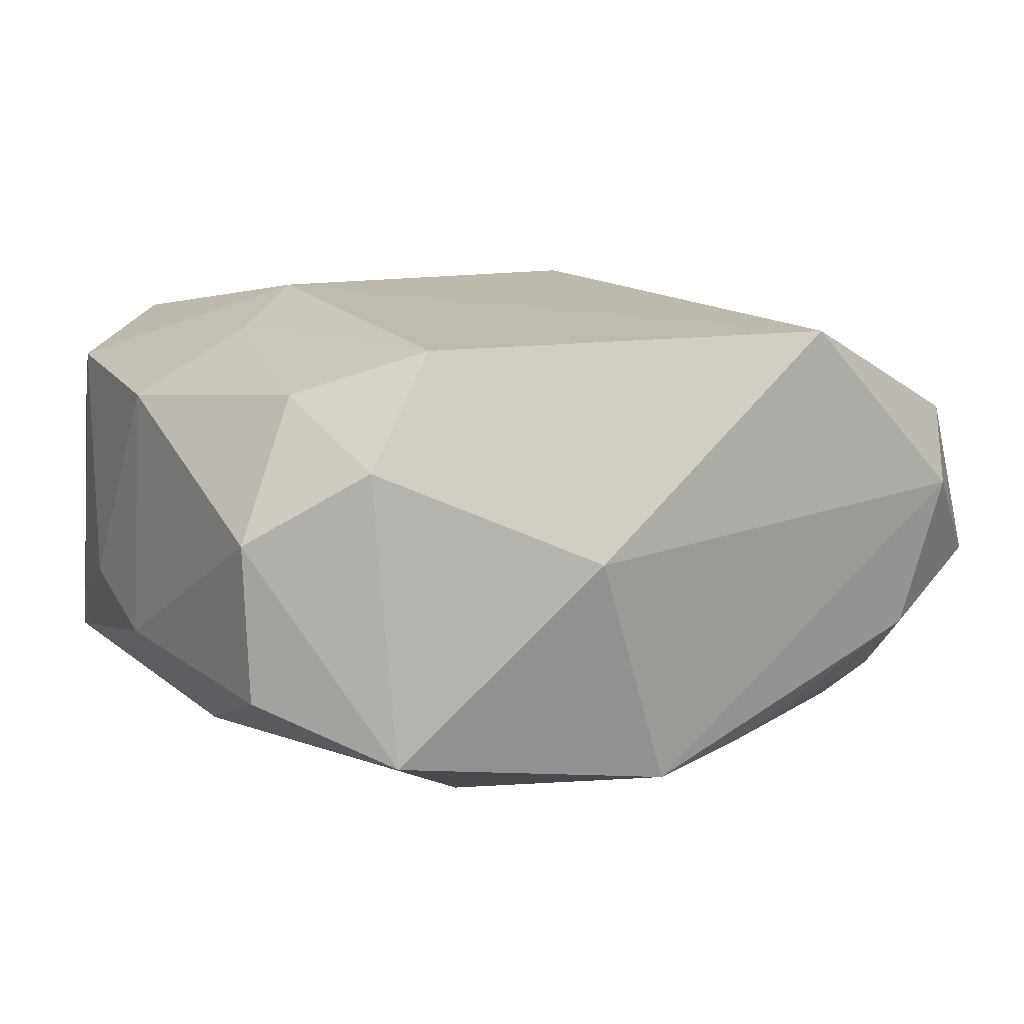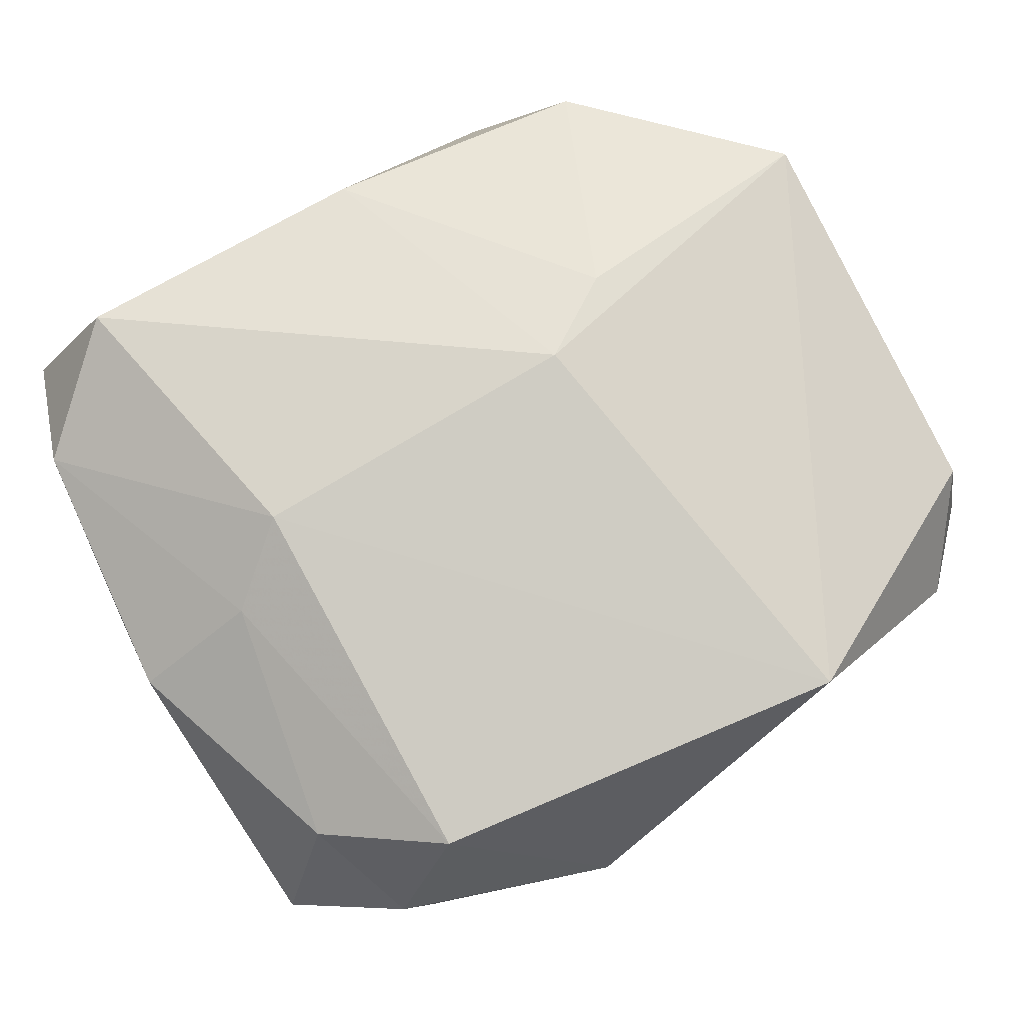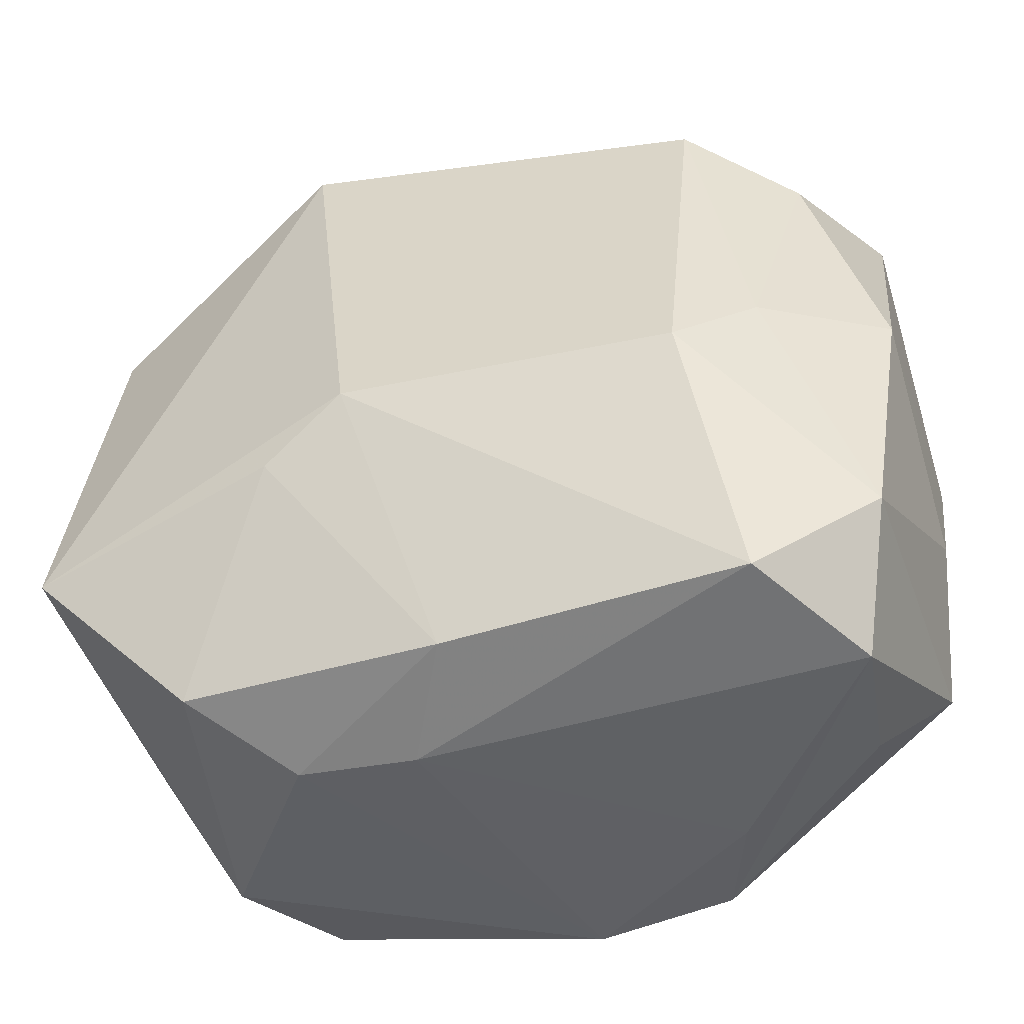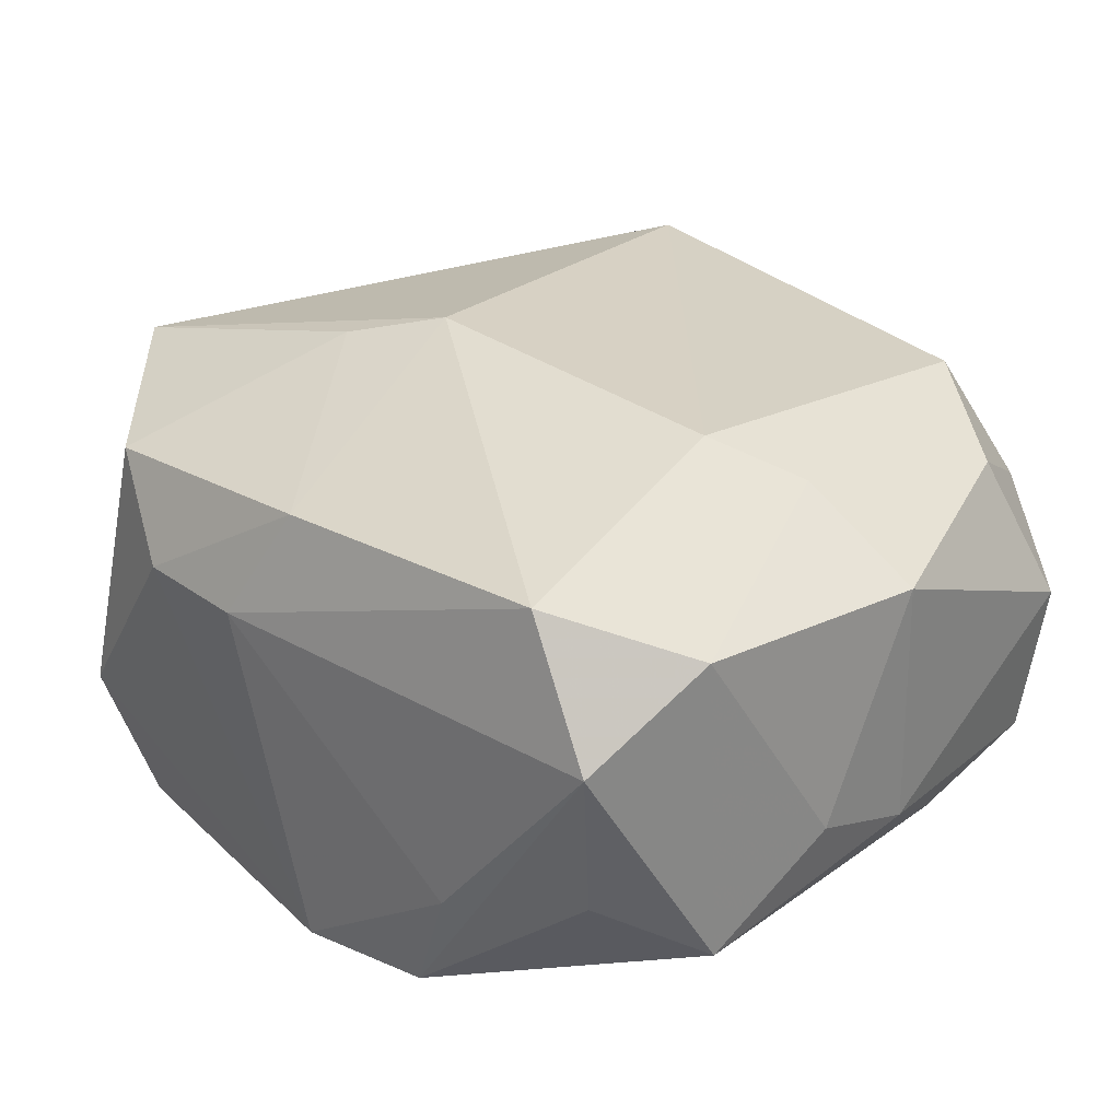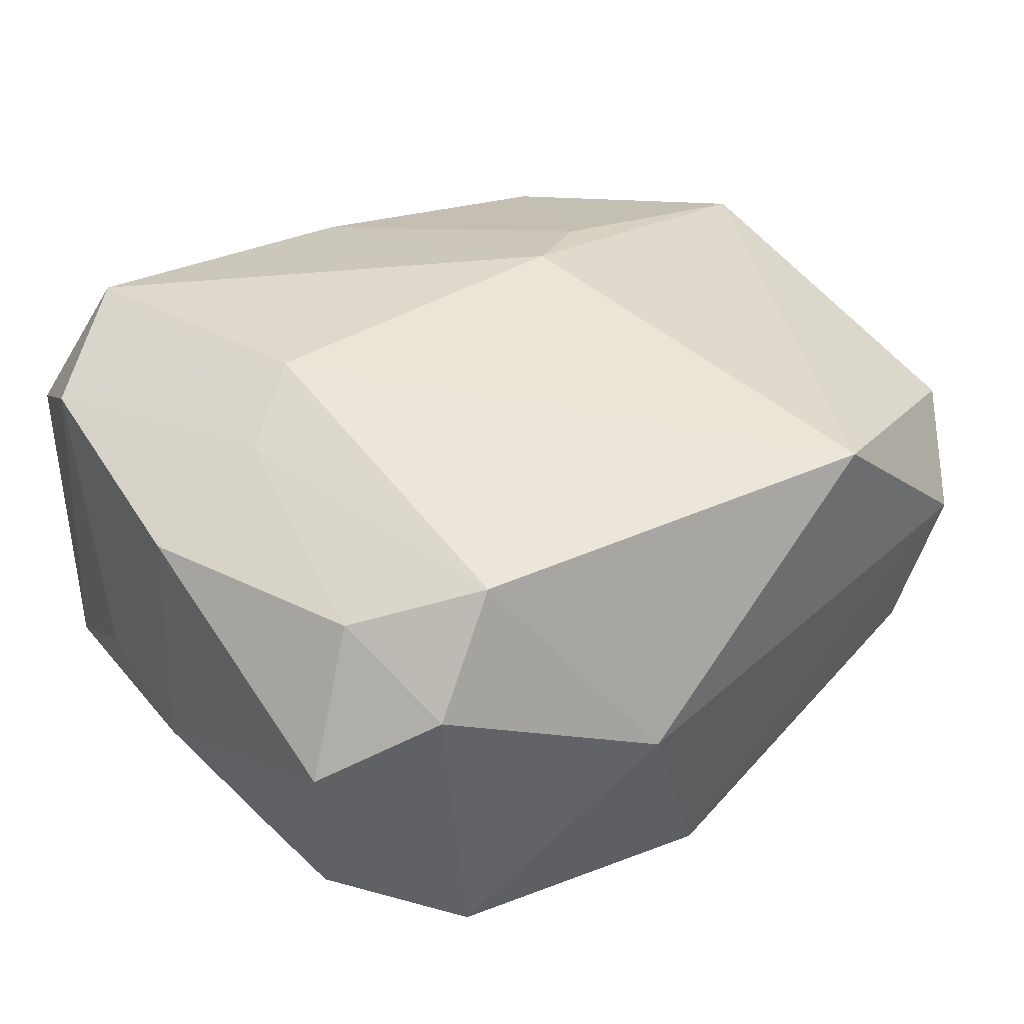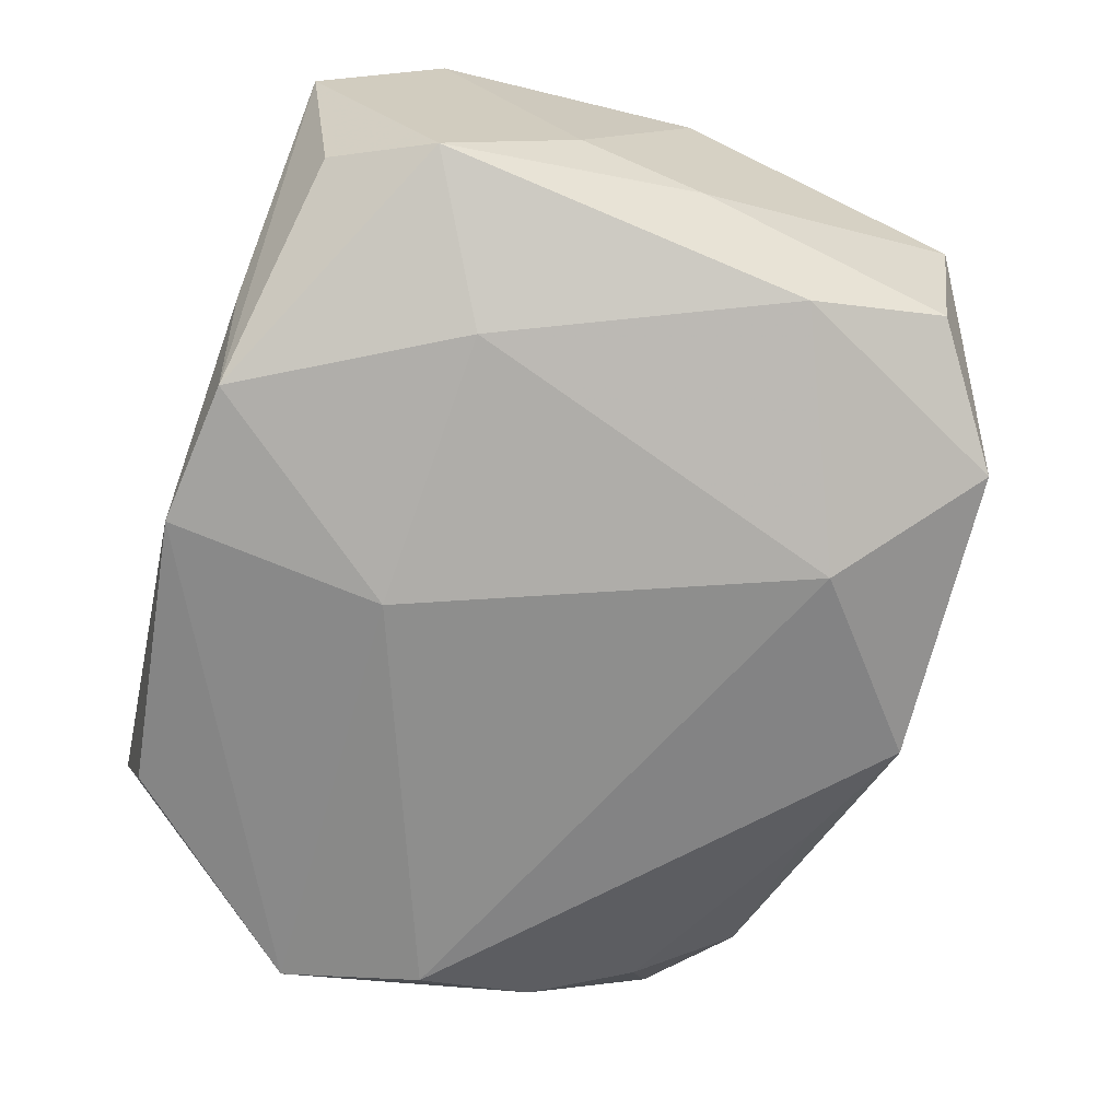
<metadata>
{"format":"obj","ext":"obj","renderer":"f3d","projection":"perspective","resolution":1024,"background":"white","views":[{"elev":7.2,"azim":150.7,"up":"+Z"},{"elev":77.3,"azim":148.4,"up":"+Z"},{"elev":-44.7,"azim":17.2,"up":"+Y"},{"elev":30.7,"azim":41.4,"up":"+Z"},{"elev":36.8,"azim":142.4,"up":"+Z"},{"elev":-64.4,"azim":70.5,"up":"+Z"}]}
</metadata>
<code>
v 0.02034 0.02107 0.006069
v -0.02002 -0.02097 -0.006181
v -0.01706 -0.01935 0.01083
v -0.02161 0.01377 -0.01015
v 0.0247 0.007335 -0.01037
v -0.01601 -0.02017 -0.01358
v 0.01767 -0.02126 0.01452
v -0.01944 0.02009 -0.00607
v -0.02723 0.01688 -0.001983
v 0.02728 0.0001957 -0.005767
v -0.009863 0.02354 0.01373
v -0.0216 0.02163 0.003356
v -0.0229 0.007141 -0.01373
v -0.02758 -0.007655 0.002778
v 0.02484 -0.0154 0.01138
v 0.009916 -0.02263 -0.01339
v 0.001025 0.02233 -0.01386
v -0.02366 -0.01485 -0.001648
v 0.01098 0.01362 -0.01522
v -0.02251 -7.732e-05 -0.01633
v 0.01248 -0.02319 -0.006175
v 0.0257 0.01563 -0.007902
v 0.001358 -0.01007 -0.01633
v 0.01939 0.0002189 0.01373
v 0.01464 -0.00335 0.01635
v -0.00411 -0.02319 0.00617
v -0.0006103 -0.02103 0.01306
v 0.007264 0.02553 0.0003689
v 0.0271 -0.007156 -0.002733
v -0.02589 0.01568 0.007836
v 0.02133 -0.02084 -0.00335
v 0.02685 0.0002417 0.009553
v -0.005848 -0.002891 0.01715
v 0.001284 -0.02319 -0.0143
v 0.02248 0.01445 0.01026
v 0.01855 0.02078 -0.01163
v 0.01576 0.01955 0.01296
v -0.02561 -0.008172 -0.01533
v 0.0174 -0.009917 -0.01275
v 0.0226 -0.02278 0.006833
v -0.01108 -0.006219 0.01572
v 0.0256 -0.01511 -0.007729
v -0.006592 0.01975 -0.0128
v -0.02746 -0.008094 0.01159
v -0.01147 -0.02247 0.006012
v 0.0266 0.01663 0.001726
f 33 25 11
f 11 25 37
f 11 37 28
f 14 9 38
f 2 38 6
f 20 19 23
f 23 38 20
f 17 19 20
f 13 17 20
f 20 38 13
f 13 38 9
f 44 9 14
f 30 9 44
f 44 11 30
f 44 2 3
f 3 41 44
f 33 11 44
f 44 41 33
f 37 25 24
f 12 9 30
f 30 11 12
f 8 9 12
f 12 11 28
f 28 17 12
f 12 17 8
f 28 37 1
f 32 46 35
f 35 24 32
f 37 24 35
f 35 1 37
f 46 1 35
f 32 29 10
f 10 46 32
f 3 2 45
f 6 38 34
f 38 23 34
f 23 16 34
f 34 2 6
f 26 45 34
f 34 45 2
f 21 26 34
f 34 16 21
f 4 9 8
f 4 13 9
f 18 44 14
f 2 44 18
f 14 38 18
f 38 2 18
f 42 10 29
f 31 16 42
f 7 25 33
f 46 10 22
f 17 13 43
f 13 4 43
f 8 17 43
f 43 4 8
f 15 29 32
f 32 24 15
f 15 42 29
f 15 24 25
f 25 7 15
f 3 45 27
f 27 41 3
f 27 45 26
f 26 7 27
f 33 41 27
f 27 7 33
f 39 42 16
f 39 23 19
f 39 16 23
f 10 42 5
f 5 22 10
f 42 39 5
f 5 39 19
f 36 1 46
f 46 22 36
f 28 1 36
f 36 17 28
f 19 17 36
f 36 5 19
f 22 5 36
f 31 42 40
f 42 15 40
f 40 15 7
f 21 16 40
f 40 16 31
f 40 26 21
f 40 7 26

</code>
